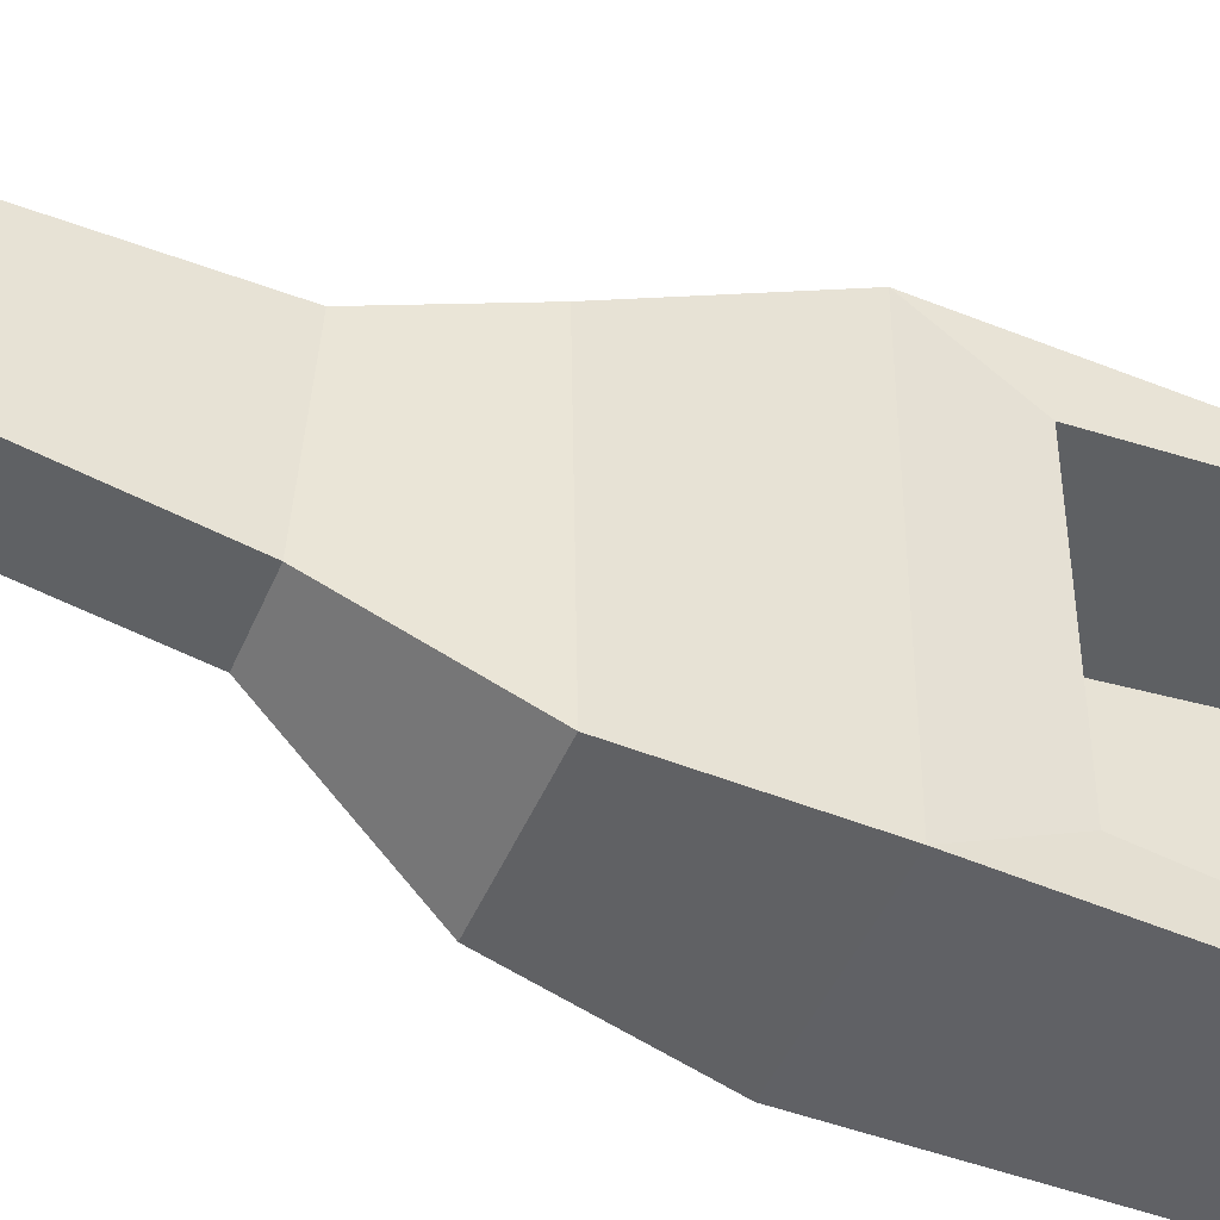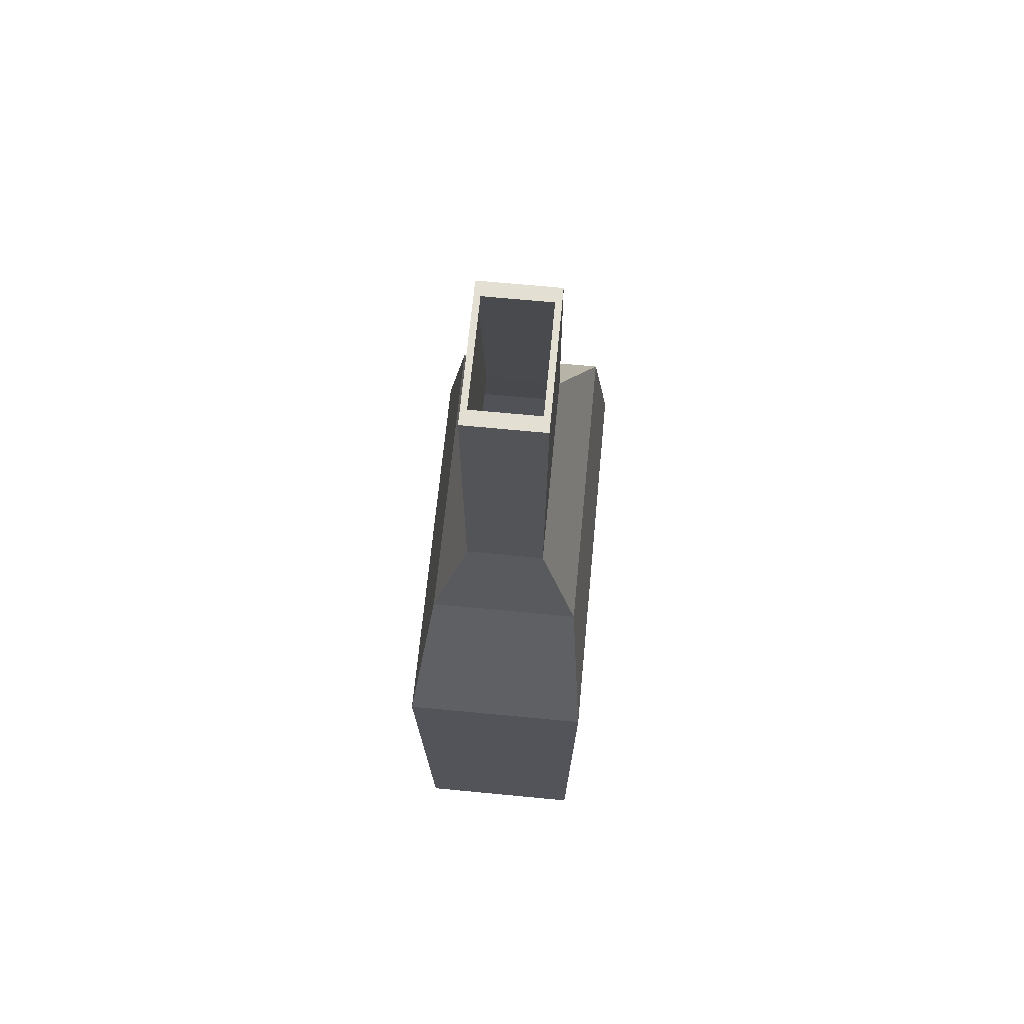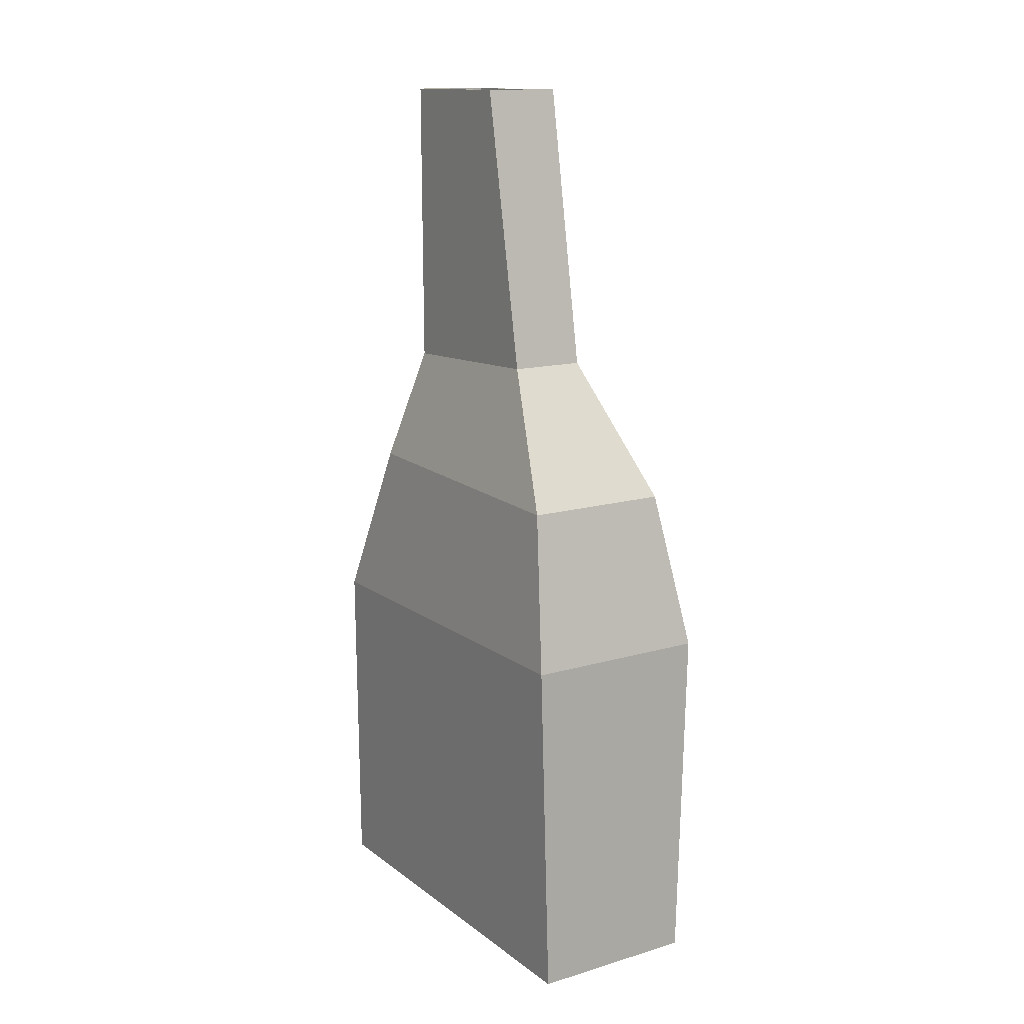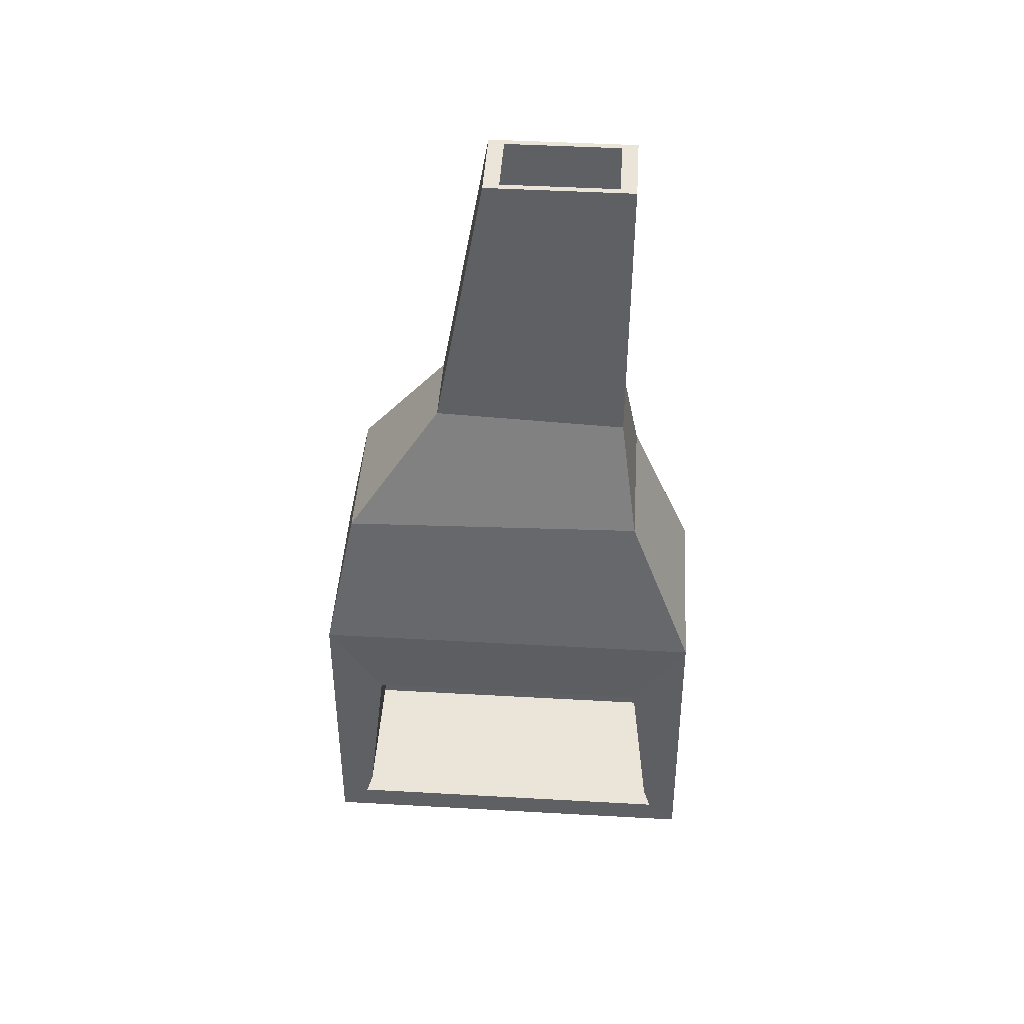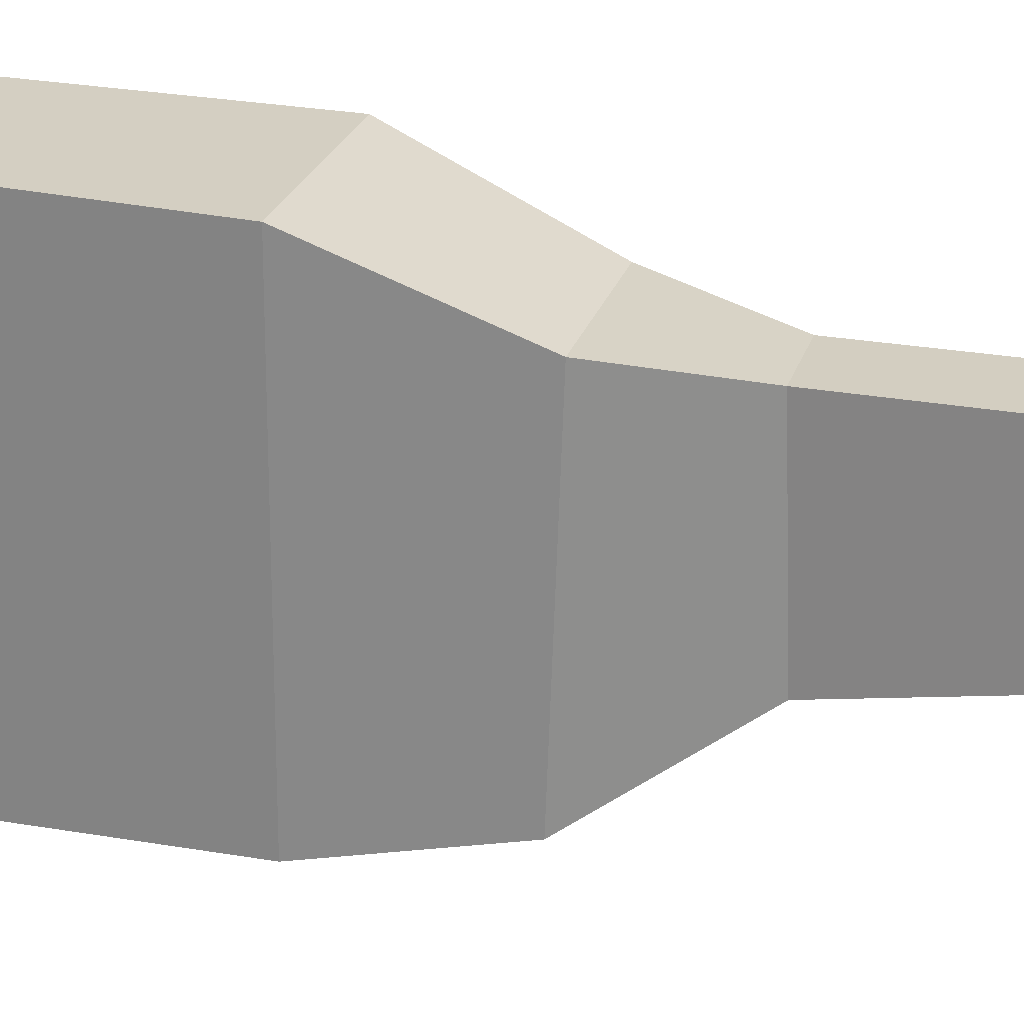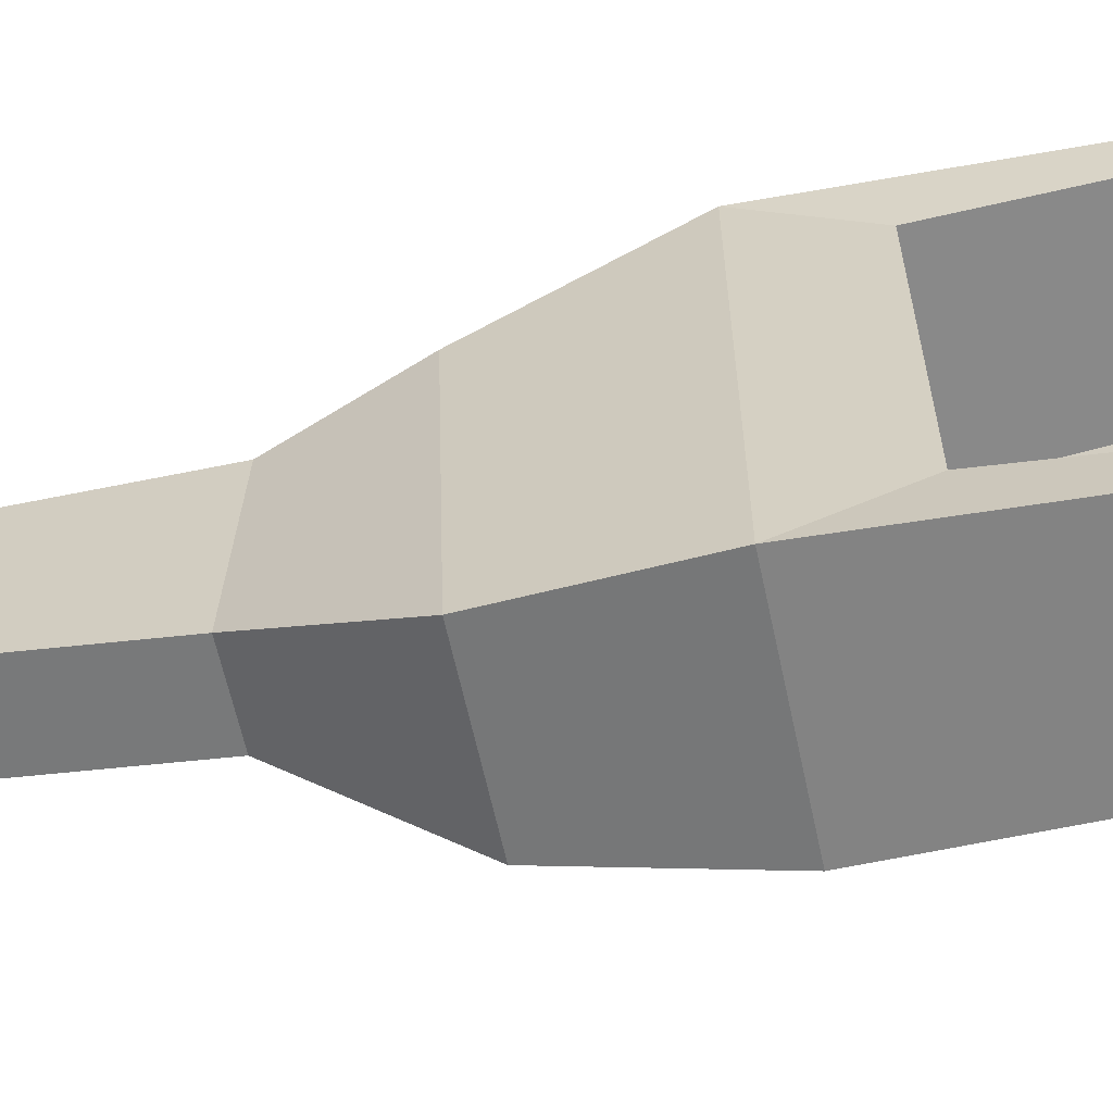
<metadata>
{"format":"obj","ext":"obj","renderer":"f3d","projection":"perspective","resolution":1024,"background":"white","views":[{"elev":-48.7,"azim":-112.4,"up":"+Z"},{"elev":67.1,"azim":4.2,"up":"+Y"},{"elev":14.1,"azim":145.8,"up":"+Y"},{"elev":45.5,"azim":-87.6,"up":"+Y"},{"elev":26.5,"azim":105.7,"up":"+Z"},{"elev":-62.6,"azim":-78.0,"up":"+Z"}]}
</metadata>
<code>
o TAKKA.001_Cube.059
v -0.6843 0.5916 -1.455
v -0.7352 2.216 -1.266
v 0.7578 0.1117 -1.747
v 0.6658 4.371 -1.416
v -0.7504 0.5916 1.422
v -0.7926 2.216 1.233
v 0.6768 0.1117 1.78
v 0.6066 4.446 1.163
v -0.6768 0.1117 -1.78
v -0.6001 4.371 -1.445
v -0.6593 4.446 1.134
v -0.7578 0.1117 1.747
v -0.6827 0.3607 -1.523
v -0.7519 0.3607 1.49
v 0.6826 0.5916 -1.424
v 0.6782 2.216 -1.235
v 0.6208 2.216 1.265
v 0.6165 0.5916 1.454
v 0.6841 0.3607 -1.492
v 0.6149 0.3607 1.522
v -0.7992 3.03 -1.724
v 0.8062 3.03 -1.688
v 0.7278 3.03 1.724
v -0.8775 3.03 1.688
v -0.3093 5.498 -0.6476
v 0.3387 5.498 -0.6327
v 0.3012 5.424 1.003
v -0.3469 5.424 0.9884
v -0.2784 7.905 -0.08996
v 0.2823 7.905 -0.07708
v 0.2605 7.905 0.8722
v -0.3002 7.905 0.8593
v -0.3284 7.905 -0.2212
v 0.3382 7.905 -0.2059
v 0.3104 7.905 1.003
v -0.3561 7.905 0.9881
f 21 10 4 22
f 22 4 8 23
f 23 8 11 24
f 18 17 16 15 19 20
f 3 7 12 9
f 4 10 25 26
f 14 13 9 12
f 5 6 17 18
f 1 13 19 15
f 13 14 20 19
f 14 5 18 20
f 2 1 15 16
f 2 21 9 13 1
f 10 21 24 11
f 7 23 24 12
f 3 22 23 7
f 9 21 22 3
f 28 27 35 36
f 10 11 28 25
f 8 4 26 27
f 11 8 27 28
f 26 25 33 34
f 25 28 36 33
f 27 26 34 35
f 29 30 34 33
f 30 31 35 34
f 31 32 36 35
f 32 29 33 36
f 12 24 6 5 14
f 2 6 24 21

</code>
